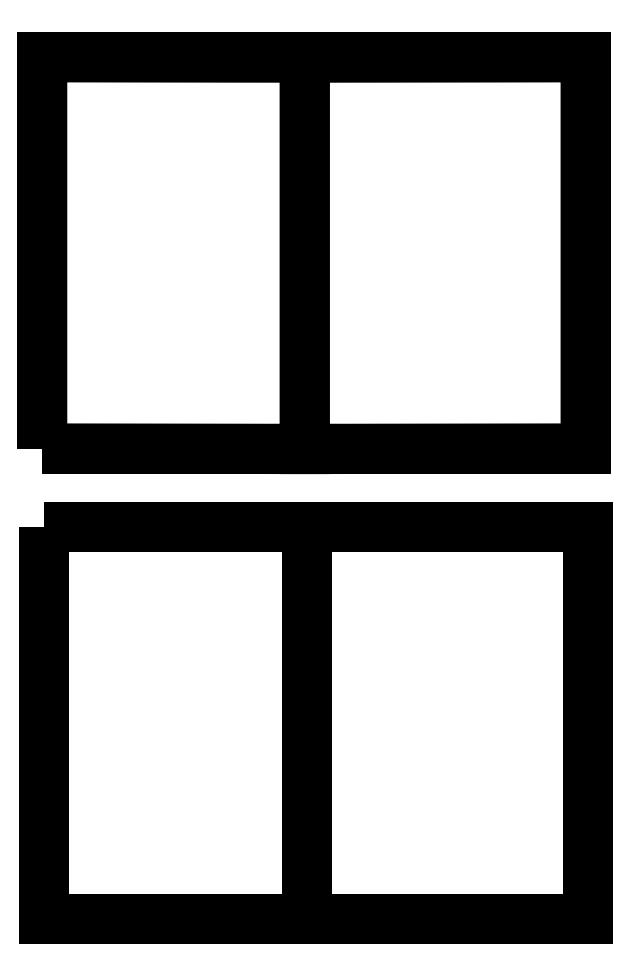
<metadata>
{"format":"dxf","ext":"dxf","renderer":"ezdxf+matplotlib","layout":"modelspace","background":"white","min_lineweight":24,"dpi":150}
</metadata>
<code>
0
SECTION
2
ENTITIES
0
3DFACE
8
Cube3
10
-2.748
20
6.122
30
3.501
11
-0.03464
21
6.12
31
0.1599
12
2.868
22
6.122
32
3.501
13
2.868
23
6.122
33
3.501
0
3DFACE
8
Cube3
10
2.868
20
6.122
30
3.501
11
-0.03464
21
6.12
31
0.1599
12
-0.03464
22
2.072
32
0.1635
13
2.868
23
2.075
33
3.505
0
3DFACE
8
Cube3
10
-2.748
20
2.075
30
3.505
11
-0.03464
21
2.072
31
0.1635
12
-0.03464
22
6.12
32
0.1599
13
-2.748
23
6.122
33
3.501
0
3DFACE
8
Cube3
10
2.868
20
2.075
30
3.505
11
-0.03464
21
2.072
31
0.1635
12
-2.748
22
2.075
32
3.505
13
-2.748
23
2.075
33
3.505
0
3DFACE
8
Cube3
10
-2.748
20
2.075
30
3.505
11
-2.748
21
6.122
31
3.501
12
2.868
22
6.122
32
3.501
13
2.868
23
2.075
33
3.505
0
3DFACE
8
Cube2
10
-2.726
20
-2.784
30
0.1485
11
-0.01246
21
-2.784
31
3.49
12
2.89
22
-2.784
32
0.1485
13
2.89
23
-2.784
33
0.1485
0
3DFACE
8
Cube2
10
2.89
20
-2.784
30
0.1485
11
-0.01246
21
-2.784
31
3.49
12
-0.01246
22
1.263
32
3.49
13
2.89
23
1.263
33
0.1485
0
3DFACE
8
Cube2
10
-2.726
20
1.263
30
0.1485
11
-0.01246
21
1.263
31
3.49
12
-0.01246
22
-2.784
32
3.49
13
-2.726
23
-2.784
33
0.1485
0
3DFACE
8
Cube2
10
2.89
20
1.263
30
0.1485
11
-0.01246
21
1.263
31
3.49
12
-2.726
22
1.263
32
0.1485
13
-2.726
23
1.263
33
0.1485
0
3DFACE
8
Cube2
10
-2.726
20
1.263
30
0.1485
11
-2.726
21
-2.784
31
0.1485
12
2.89
22
-2.784
32
0.1485
13
2.89
23
1.263
33
0.1485
0
ENDSEC
0
EOF

</code>
